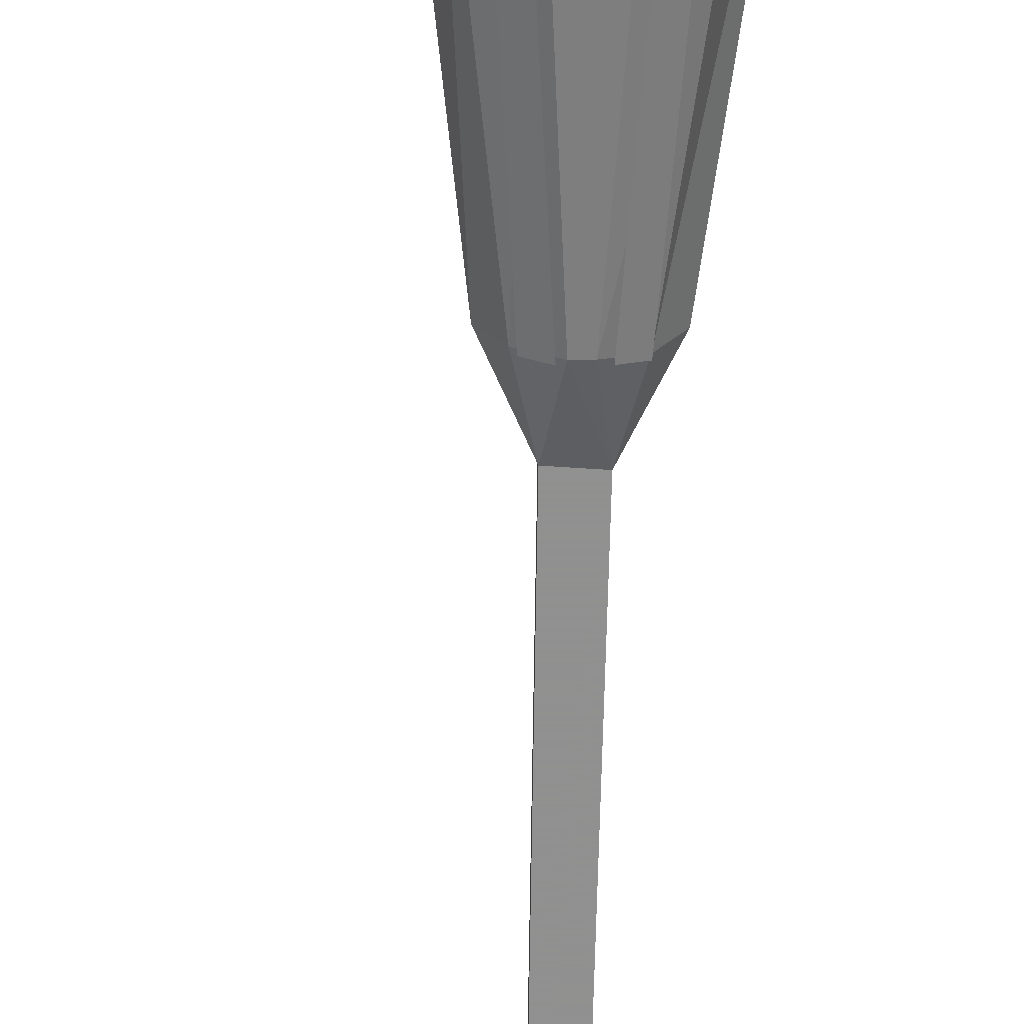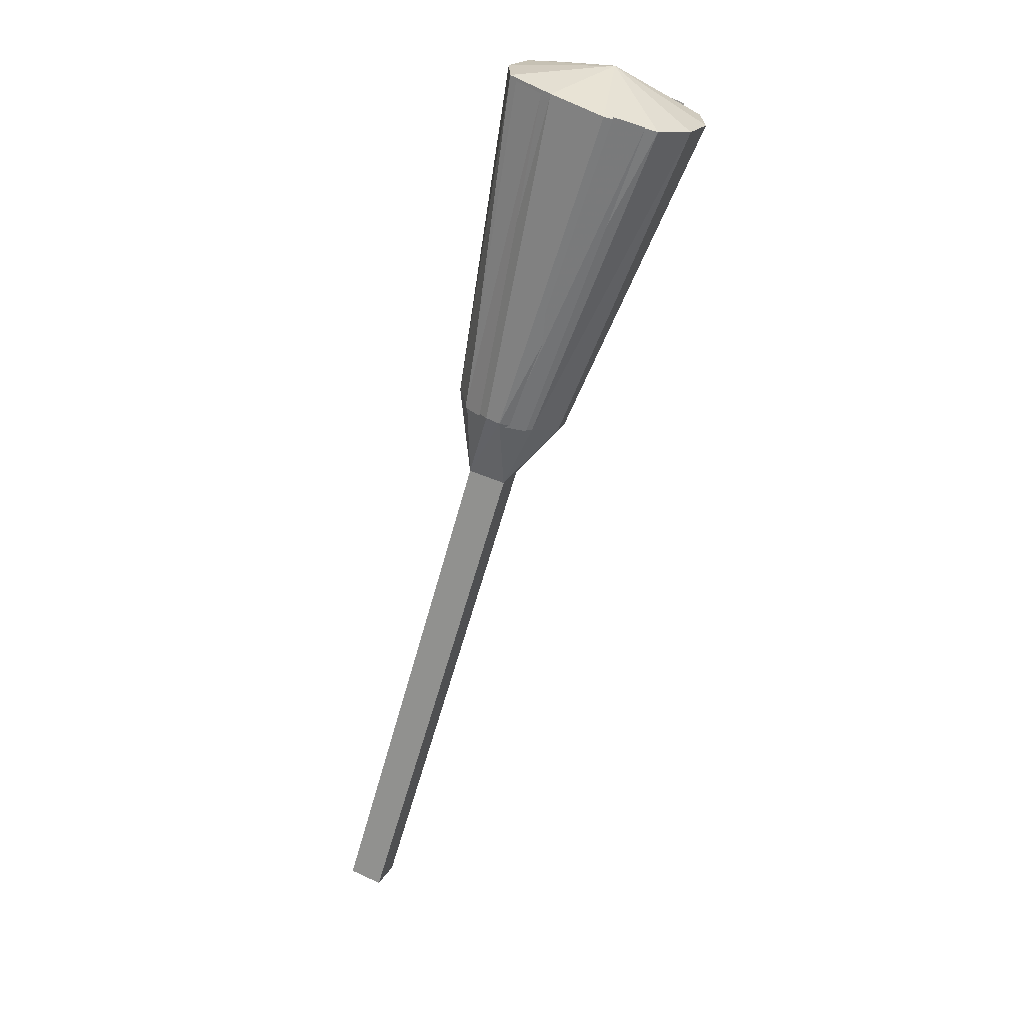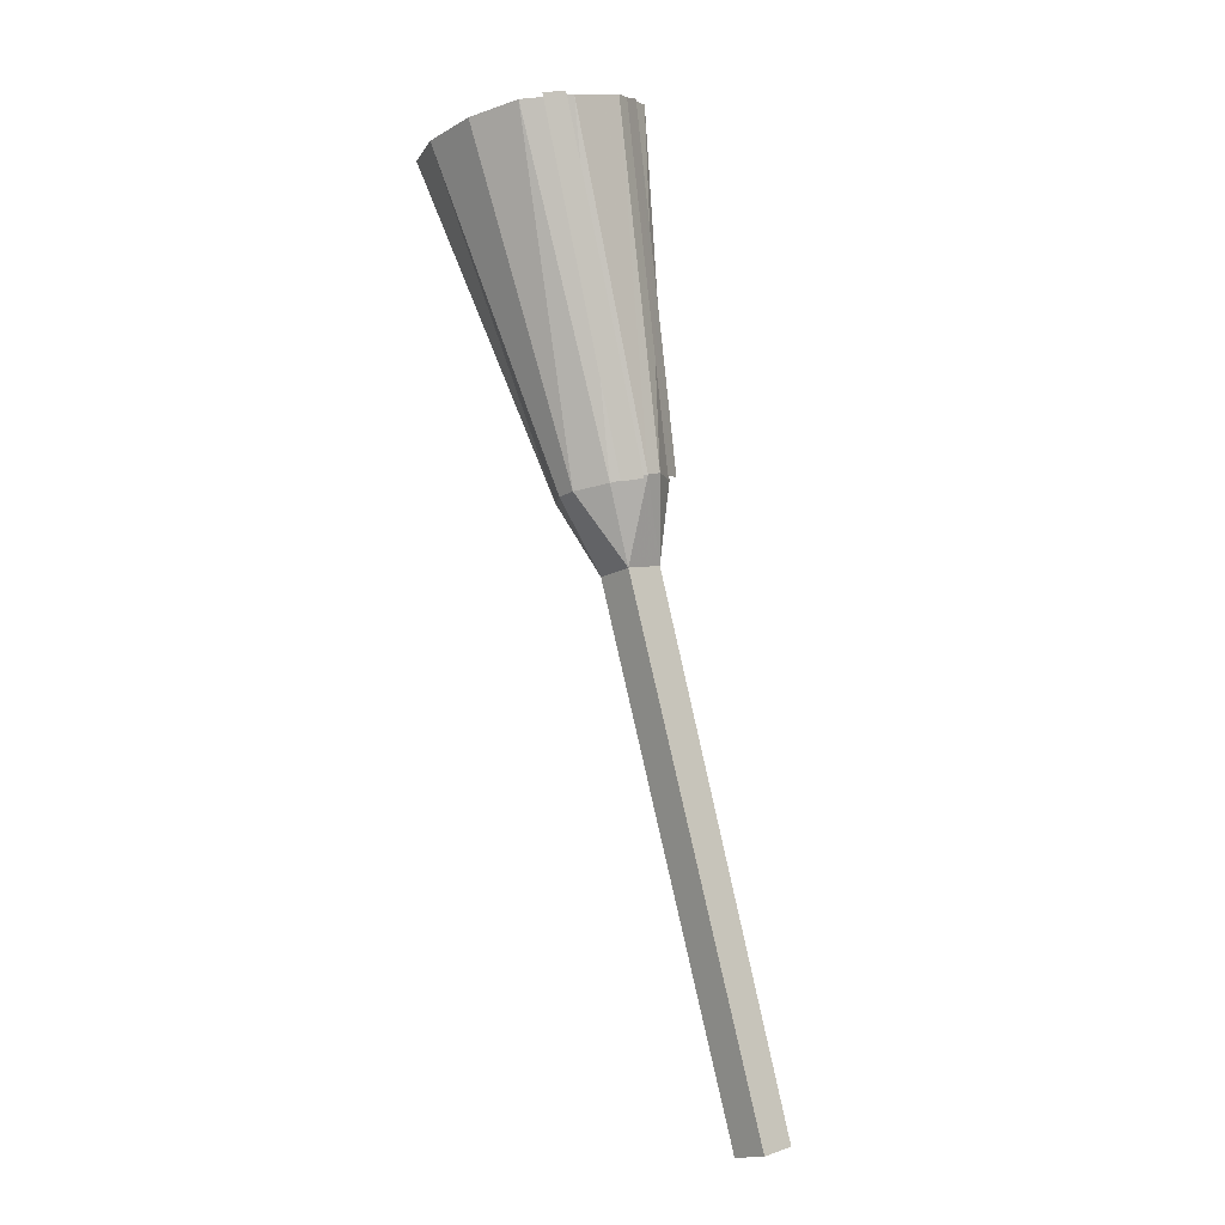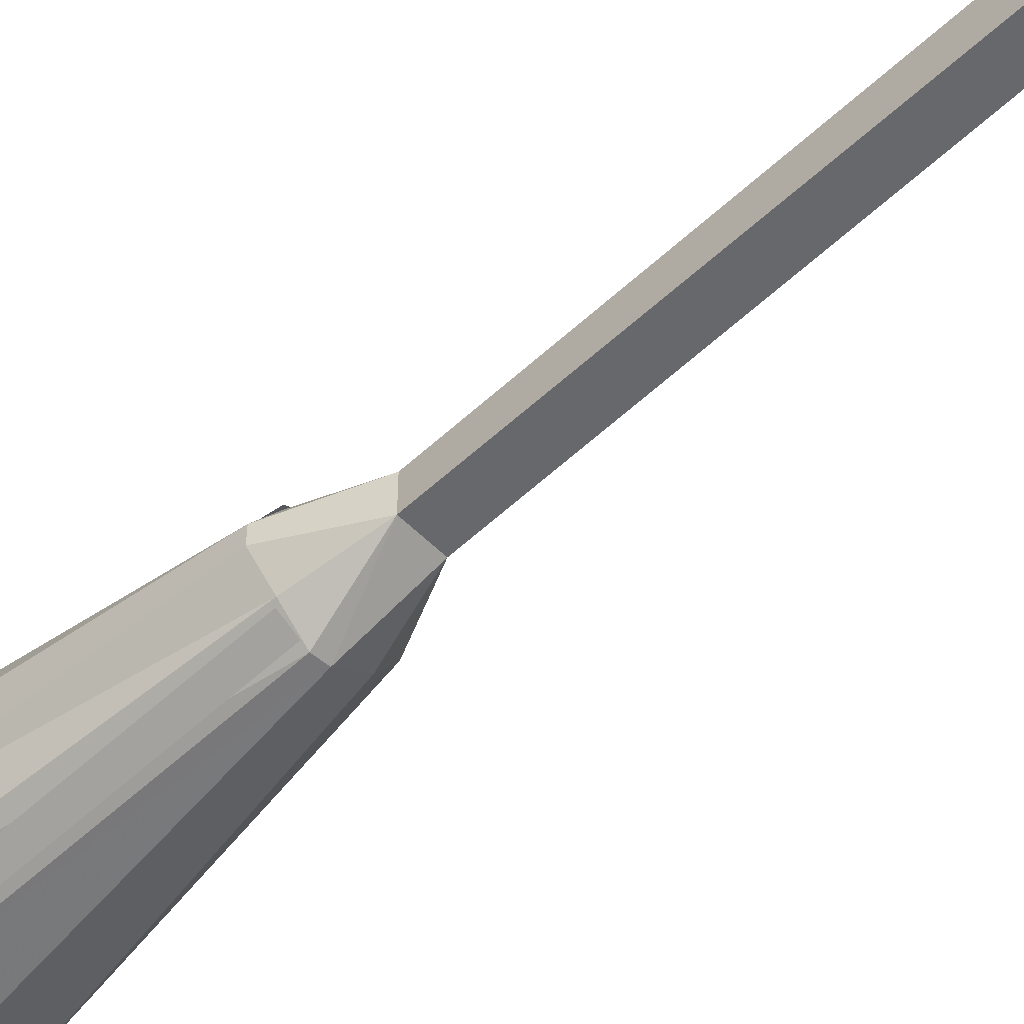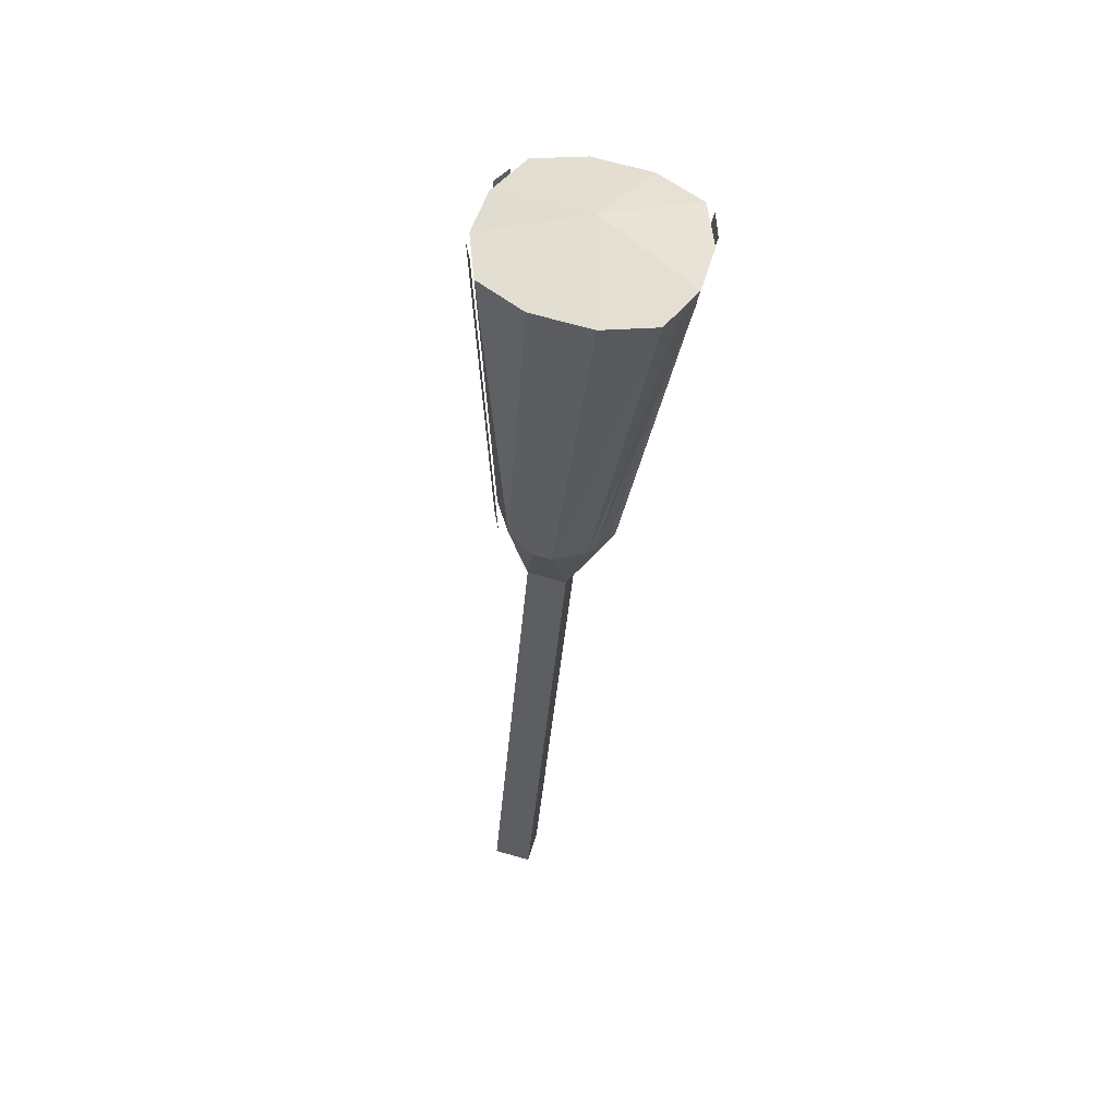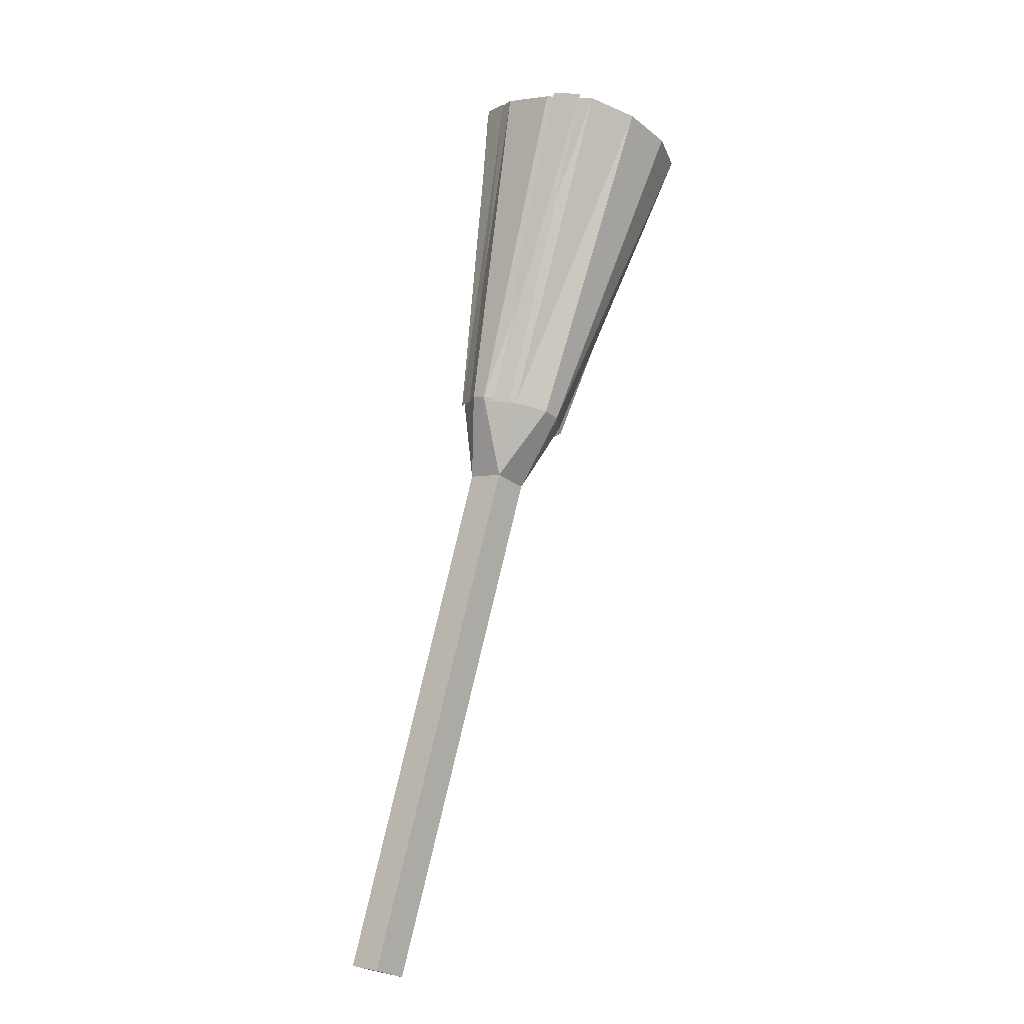
<metadata>
{"format":"obj","ext":"obj","renderer":"f3d","projection":"perspective","resolution":1024,"background":"white","views":[{"elev":-65.8,"azim":162.1,"up":"+Z"},{"elev":18.5,"azim":20.2,"up":"+Y"},{"elev":-16.1,"azim":139.4,"up":"+Y"},{"elev":-52.5,"azim":-61.5,"up":"+Z"},{"elev":68.0,"azim":-73.9,"up":"+Y"},{"elev":-25.4,"azim":38.8,"up":"+Y"}]}
</metadata>
<code>
v -0.2578 -0.6875 0
v -0.2578 -0.6875 -0.0625
v -0.5078 -1.523 -0.0625
v -0.5078 -1.523 0
v -0.1953 -0.7031 0
v -0.1797 -0.5781 0.0625
v -0.2031 -0.5703 0.0625
v -0.25 -0.5625 0.03125
v -0.2812 -0.5469 -0.01562
v -0.2812 -0.5469 -0.04688
v -0.25 -0.5625 -0.09375
v -0.2031 -0.5703 -0.125
v -0.1797 -0.5781 -0.125
v -0.1953 -0.7031 -0.0625
v -0.4531 -1.539 -0.0625
v -0.4531 -1.539 0
v -0.1016 -0.6016 -0.04688
v -0.1016 -0.6016 -0.01562
v -0.1328 -0.5938 0.03125
v 0.09375 -0.07812 0.09375
v 0.01562 -0.05469 0.125
v -0.07031 -0.02344 0.125
v -0.1484 0 0.09375
v -0.1797 0.007812 0.01562
v -0.1797 0.007812 -0.07812
v -0.1484 0 -0.1562
v -0.07031 -0.02344 -0.1875
v 0.01562 -0.05469 -0.1875
v -0.1328 -0.5938 -0.09375
v 0.09375 -0.07812 -0.1562
v 0.125 -0.08594 -0.07812
v 0.125 -0.08594 0.01562
v -0.01562 0.007812 -0.03125
v -0.1797 0.007812 -0.01562
v -0.1797 0.007812 -0.04688
v 0.125 -0.08594 -0.04688
v 0.125 -0.08594 -0.01562
v -0.2188 -0.5703 -0.125
v -0.25 -0.5625 -0.1094
v -0.1172 -0.007812 -0.1719
v -0.08594 -0.02344 -0.1875
v 0.07812 -0.07031 0.1094
v 0.03125 -0.05469 0.125
v -0.1719 -0.5859 0.05469
v -0.1406 -0.5938 0.03906
v -0.25 -0.5625 0.03906
v -0.2188 -0.5703 0.05469
v -0.08594 -0.02344 0.125
v -0.1328 -0.007812 0.1094
v 0.03125 -0.05469 -0.1875
v 0.0625 -0.0625 -0.1719
v -0.1406 -0.5938 -0.1094
v -0.1719 -0.5859 -0.125
f 1 2 3
f 1 3 4
f 1 4 5
f 2 14 15
f 2 15 3
f 3 15 4
f 4 15 16
f 4 16 5
f 5 16 14
f 14 16 15
f 1 5 6
f 1 6 7
f 1 7 8
f 1 8 9
f 1 9 2
f 2 9 10
f 2 10 11
f 2 11 12
f 2 12 13
f 2 13 14
f 5 14 17
f 5 17 18
f 5 18 19
f 5 19 6
f 13 29 14
f 14 29 17
f 6 19 20
f 6 20 21
f 7 22 8
f 8 22 23
f 9 24 10
f 10 24 25
f 11 26 12
f 12 26 27
f 13 28 29
f 17 31 18
f 18 31 32
f 20 33 21
f 22 33 23
f 24 33 25
f 26 33 27
f 28 33 30
f 28 30 29
f 31 33 32
f 6 21 7
f 7 21 22
f 8 23 9
f 9 23 24
f 10 25 11
f 11 25 26
f 12 27 13
f 13 27 28
f 17 29 30
f 17 30 31
f 18 32 19
f 19 32 20
f 20 32 33
f 21 33 22
f 23 33 24
f 25 33 26
f 27 33 28
f 33 31 30
f 10 9 34
f 10 34 35
f 36 37 18
f 36 18 17
f 38 39 40
f 38 40 41
f 42 43 44
f 42 44 45
f 46 47 48
f 46 48 49
f 50 51 52
f 50 52 53

</code>
